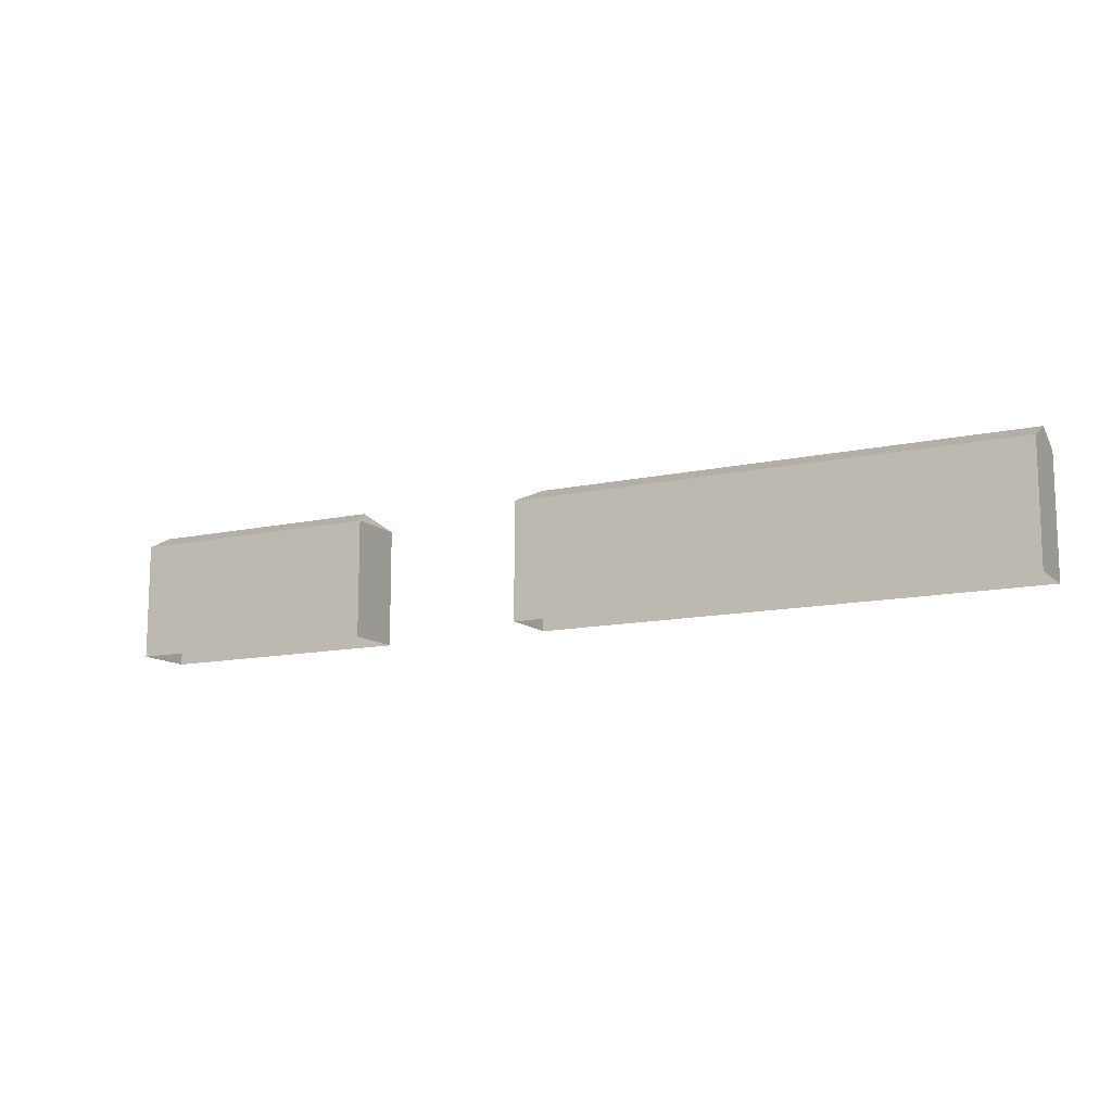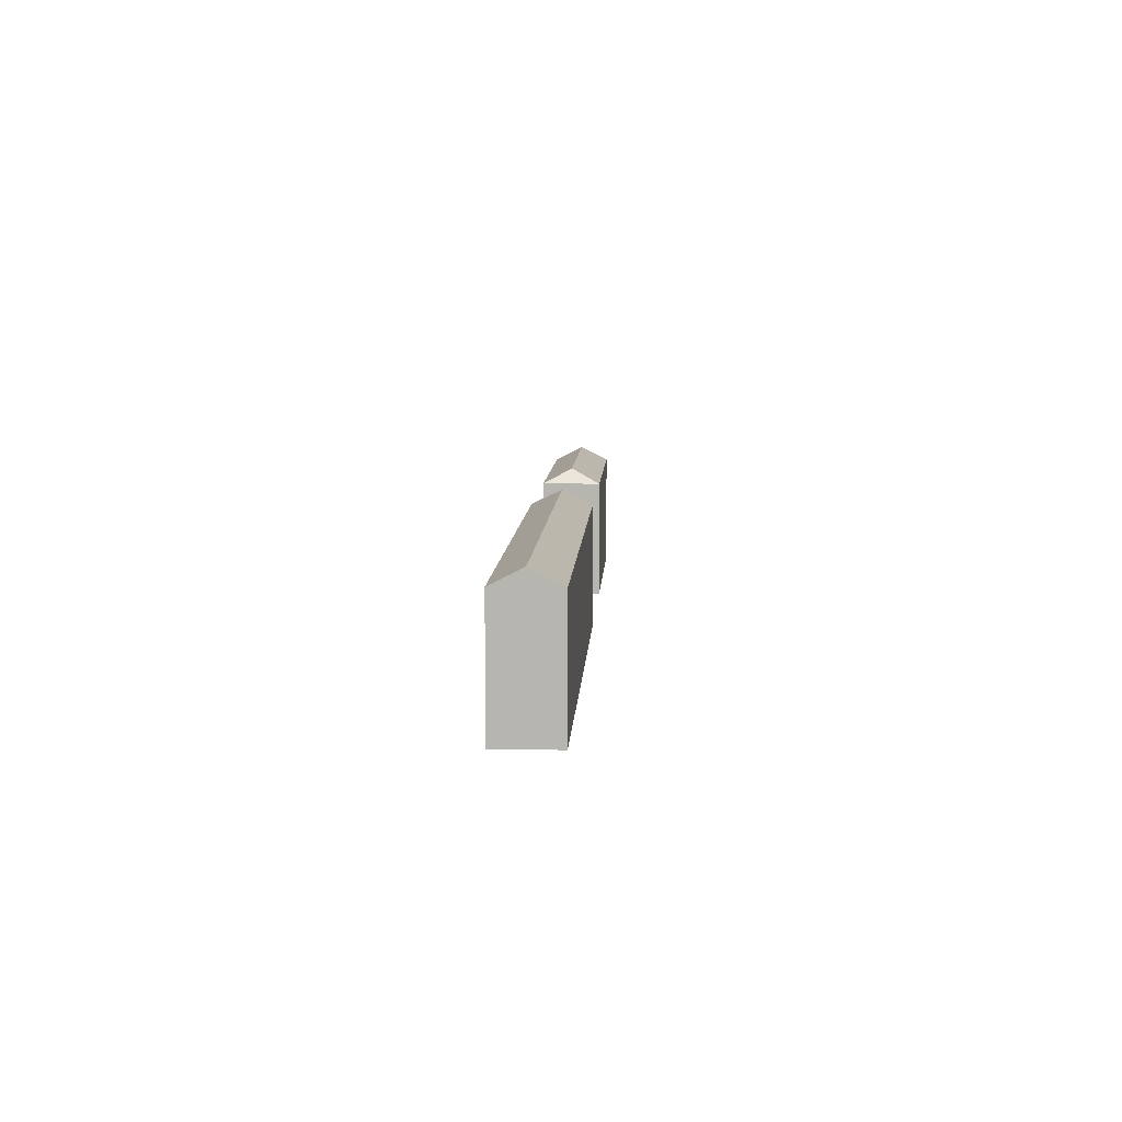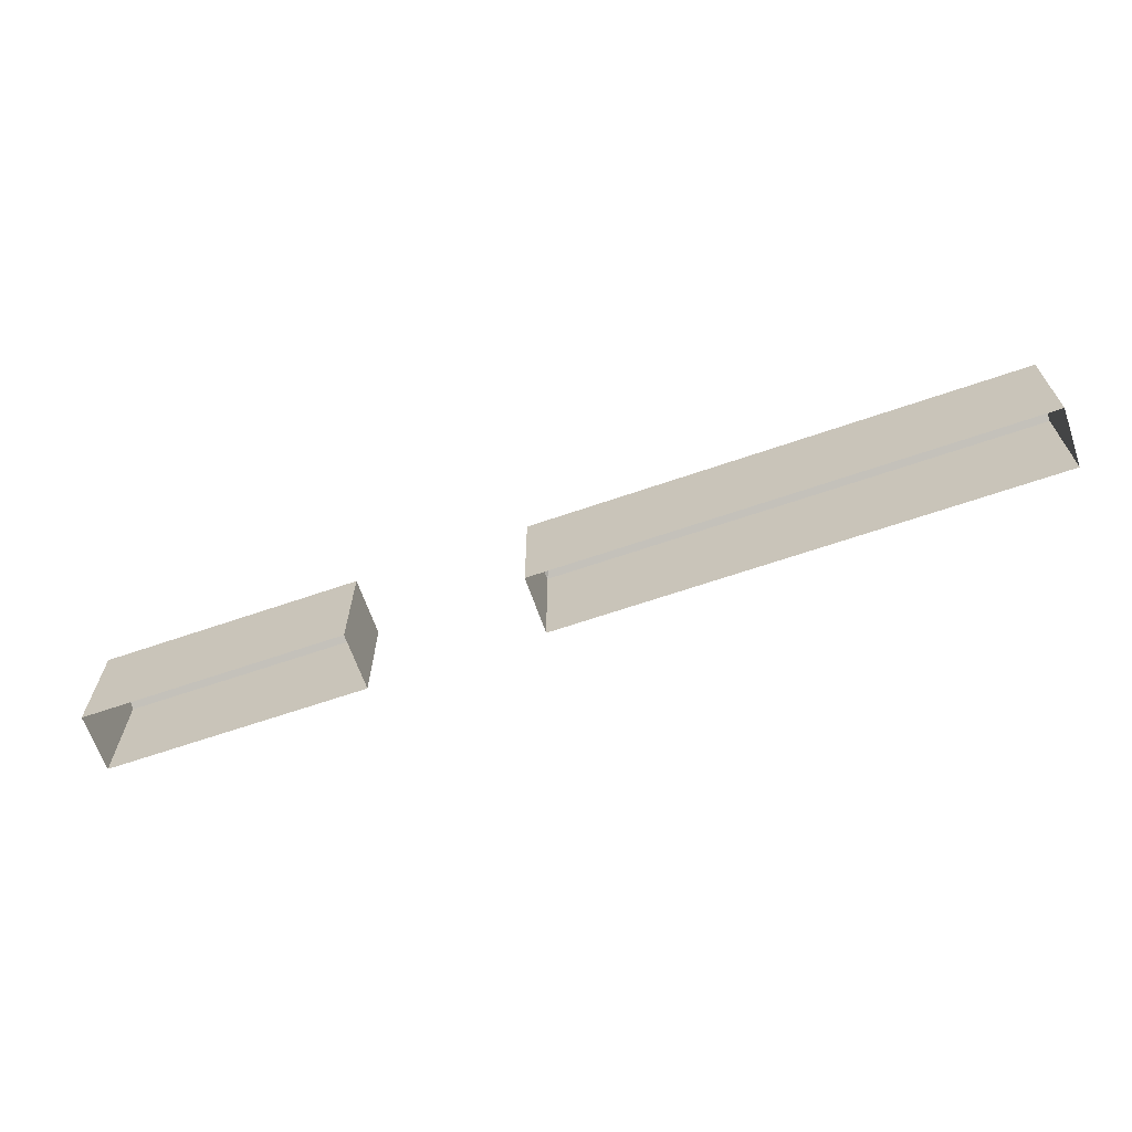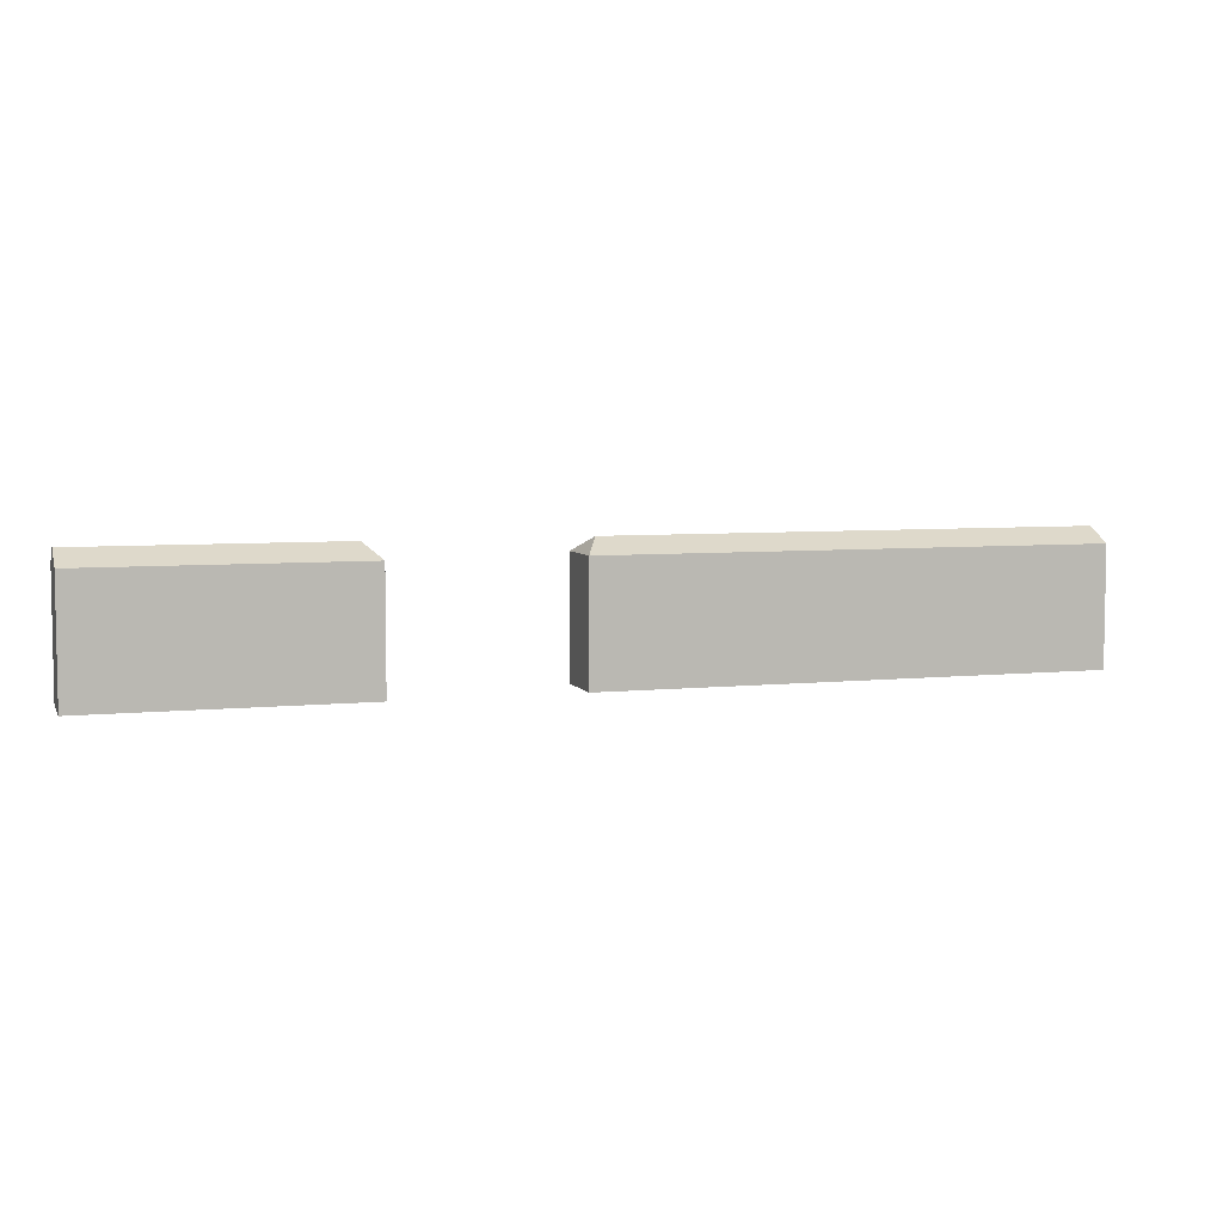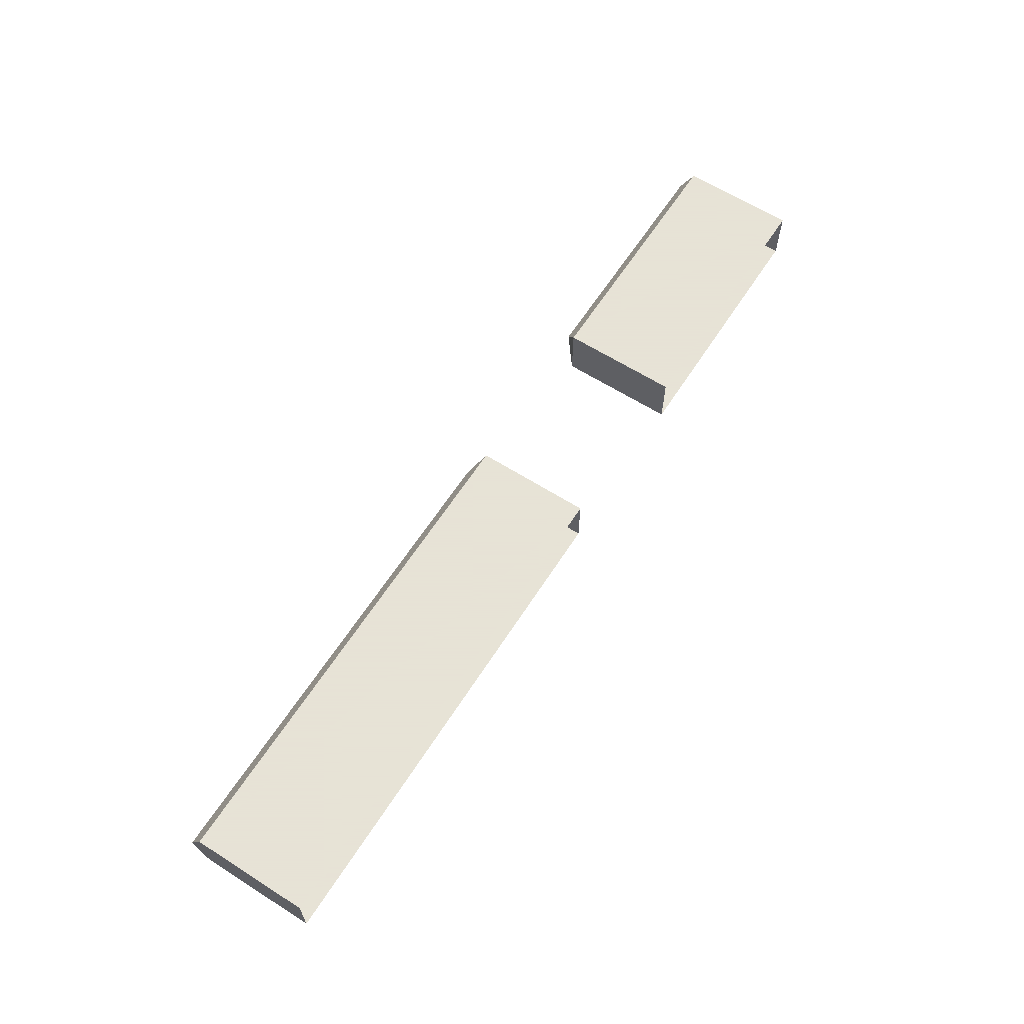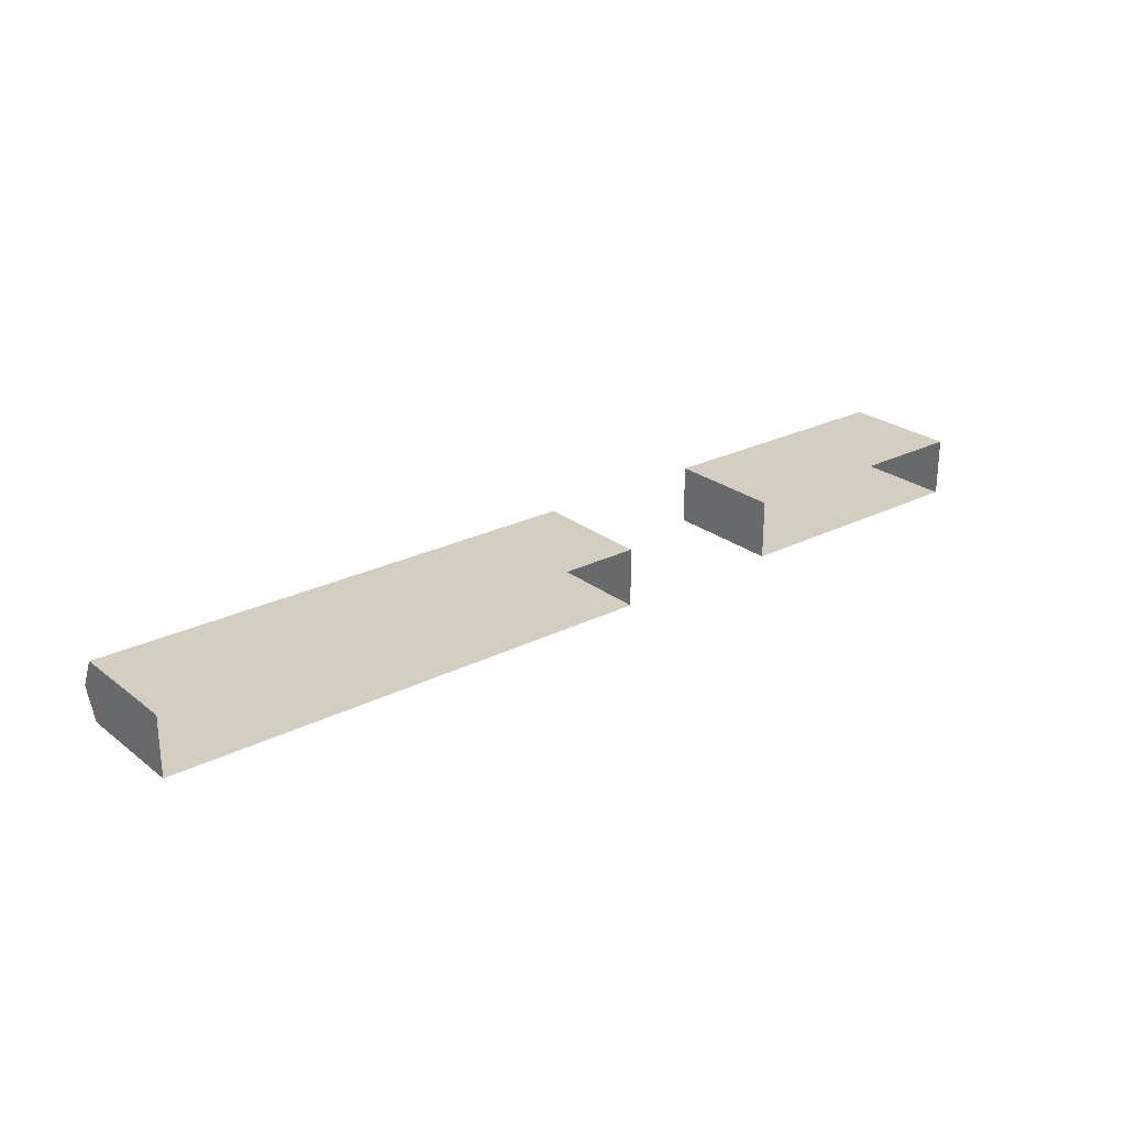
<metadata>
{"format":"obj","ext":"obj","renderer":"f3d","projection":"perspective","resolution":1024,"background":"white","views":[{"elev":-12.3,"azim":-152.3,"up":"+Y"},{"elev":8.5,"azim":-87.0,"up":"+Y"},{"elev":-65.5,"azim":-160.9,"up":"+Y"},{"elev":5.8,"azim":162.3,"up":"+Y"},{"elev":62.8,"azim":-57.3,"up":"+Z"},{"elev":25.1,"azim":-39.1,"up":"+Z"}]}
</metadata>
<code>
o model749-node_model749
v 6.4 1.6 0.4
v 6.4 1.8 -1e-06
v 3 1.8 -1e-06
v 2.8 1.6 0.4
v 6.4 0 0.4
v 6.4 1.6 0.4
v 2.8 1.6 0.4
v 2.8 0 0.4
v 6.4 1.6 -0.4
v 6.4 -0 -0.4
v 2.8 -0 -0.4
v 2.8 1.6 -0.4
v 6.4 1.8 -1e-06
v 6.4 1.6 -0.4
v 2.8 1.6 -0.4
v 3 1.8 -1e-06
v -6.4 1.8 0
v -6.4 1.6 0.4
v 0.4 1.6 0.4
v 0.2 1.8 -0
v -6.4 1.6 0.4
v -6.4 0 0.4
v 0.4 0 0.4
v 0.4 1.6 0.4
v -6.4 -0 -0.4
v -6.4 1.6 -0.4
v 0.4 1.6 -0.4
v 0.4 -0 -0.4
v -6.4 1.6 -0.4
v -6.4 1.8 0
v 0.2 1.8 -0
v 0.4 1.6 -0.4
v 0.4 -0 -0.4
v 0.4 1.6 -0.4
v 0.4 1.6 0.4
v 0.4 0 0.4
v 0.4 1.6 -0.4
v 0.2 1.8 -0
v 0.4 1.6 0.4
v 2.8 0 0.4
v 2.8 1.6 0.4
v 2.8 1.6 -0.4
v 2.8 -0 -0.4
v 2.8 1.6 0.4
v 3 1.8 -1e-06
v 2.8 1.6 -0.4
v 6.4 0 0.4
v 6.4 1.6 0.4
v 6.4 1.6 -0.4
v 6.4 -0 -0.4
v 6.4 1.8 -1e-06
v -6.4 0 0.4
v -6.4 1.6 0.4
v -6.4 1.6 -0.4
v -6.4 -0 -0.4
v -6.4 1.8 -1e-06
f 1 2 3
f 1 3 4
f 5 6 7
f 5 7 8
f 9 10 11
f 9 11 12
f 13 14 15
f 13 15 16
f 17 18 19
f 17 19 20
f 21 22 23
f 21 23 24
f 25 26 27
f 25 27 28
f 29 30 31
f 29 31 32
f 33 34 35
f 33 35 36
f 37 38 39
f 40 41 42
f 40 42 43
f 44 45 46
f 47 49 48
f 47 50 49
f 51 48 49
f 52 53 54
f 52 54 55
f 56 54 53

</code>
